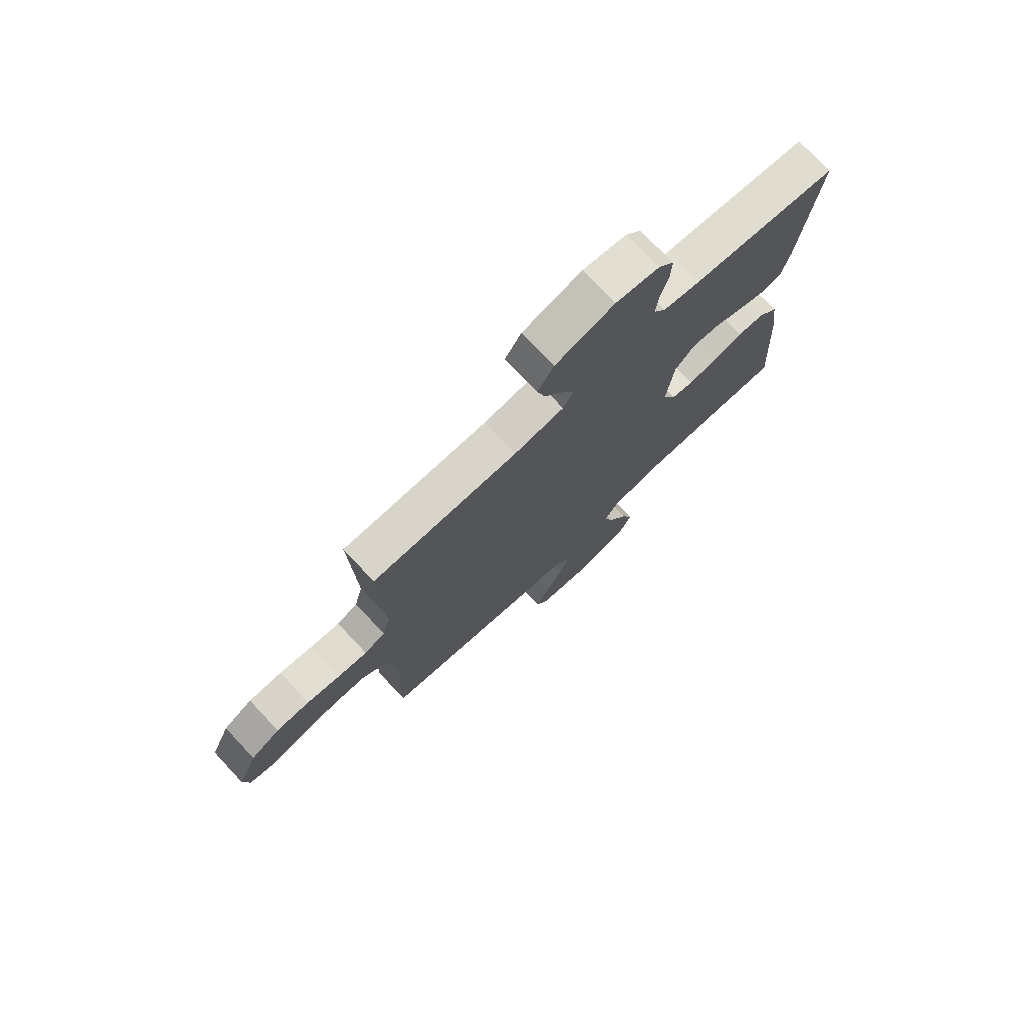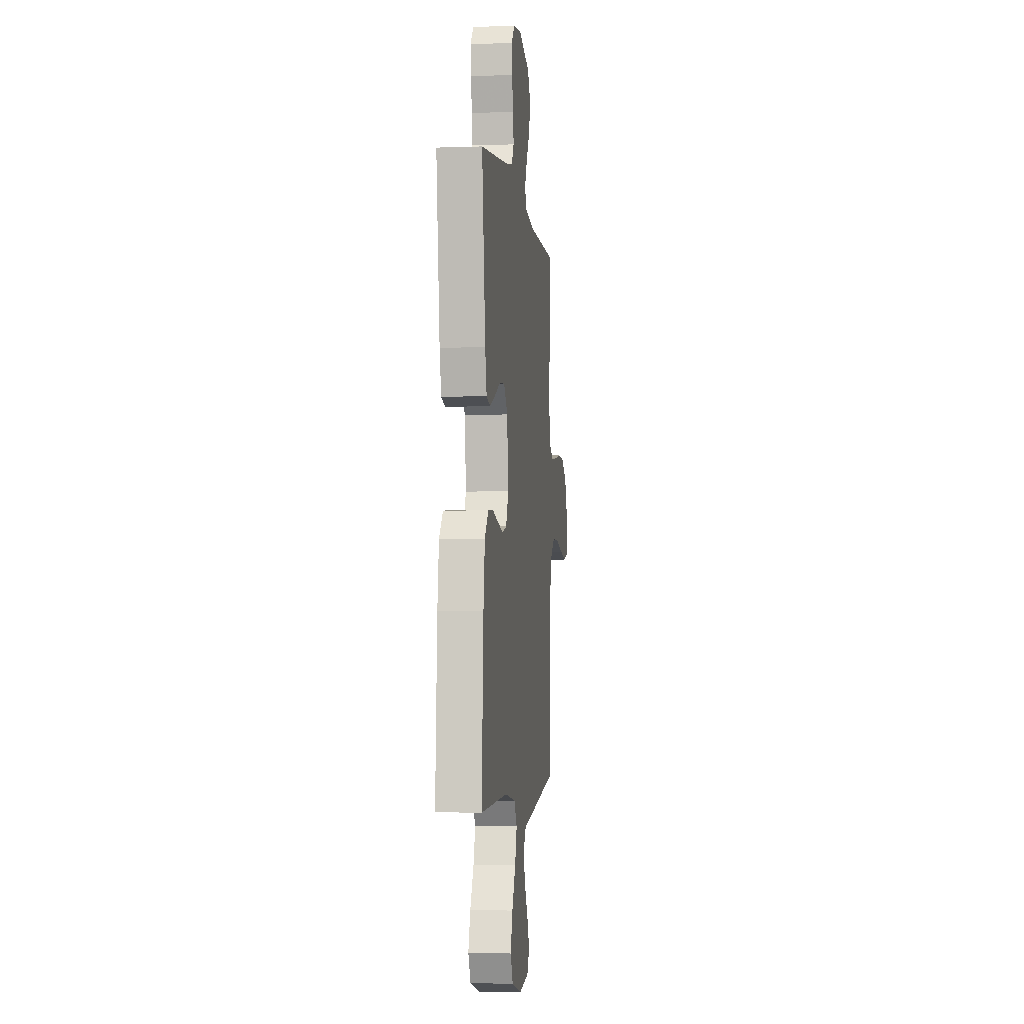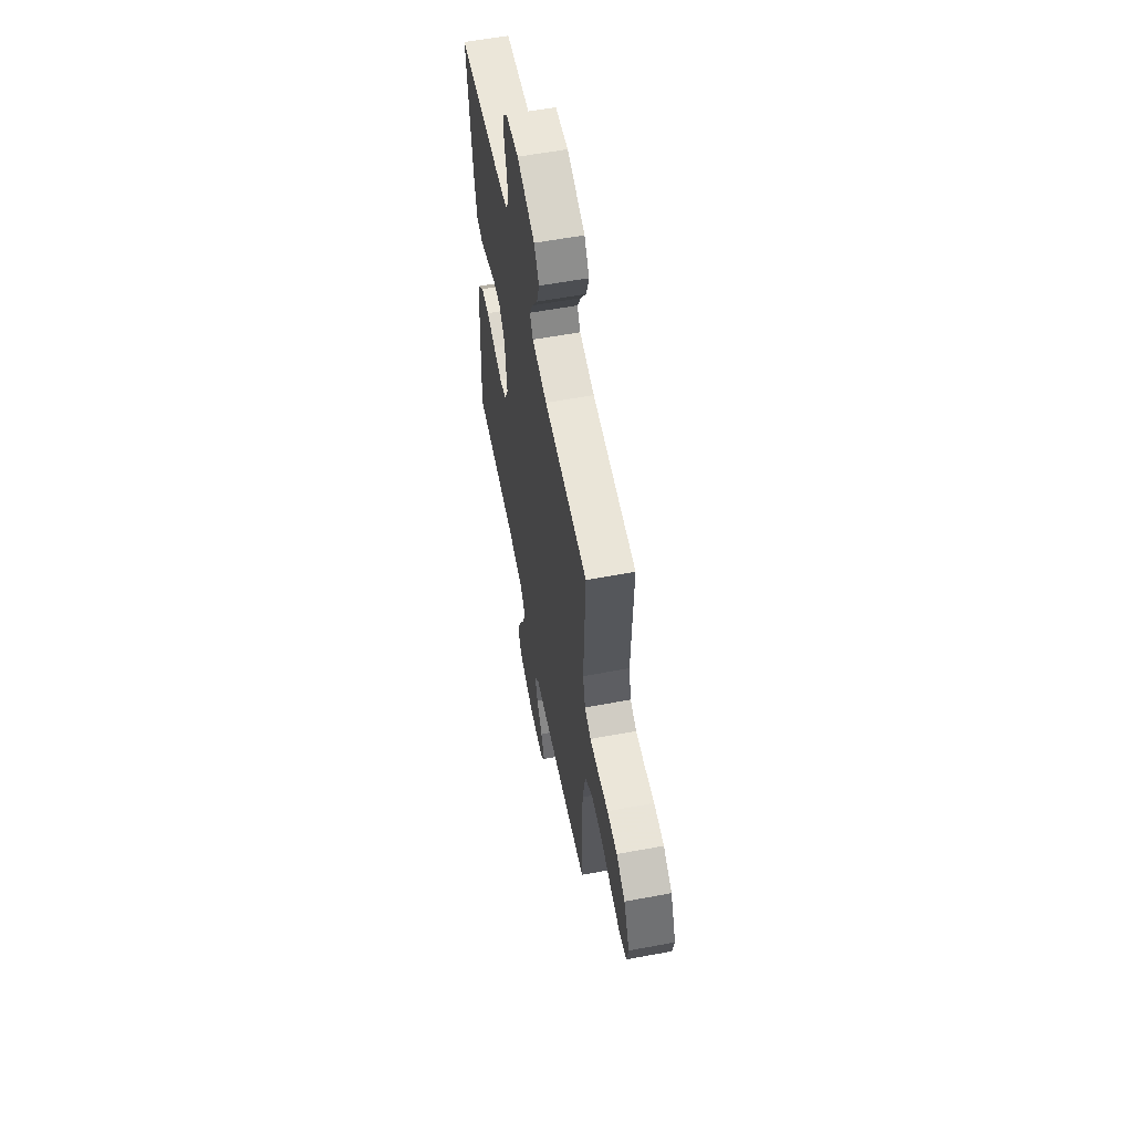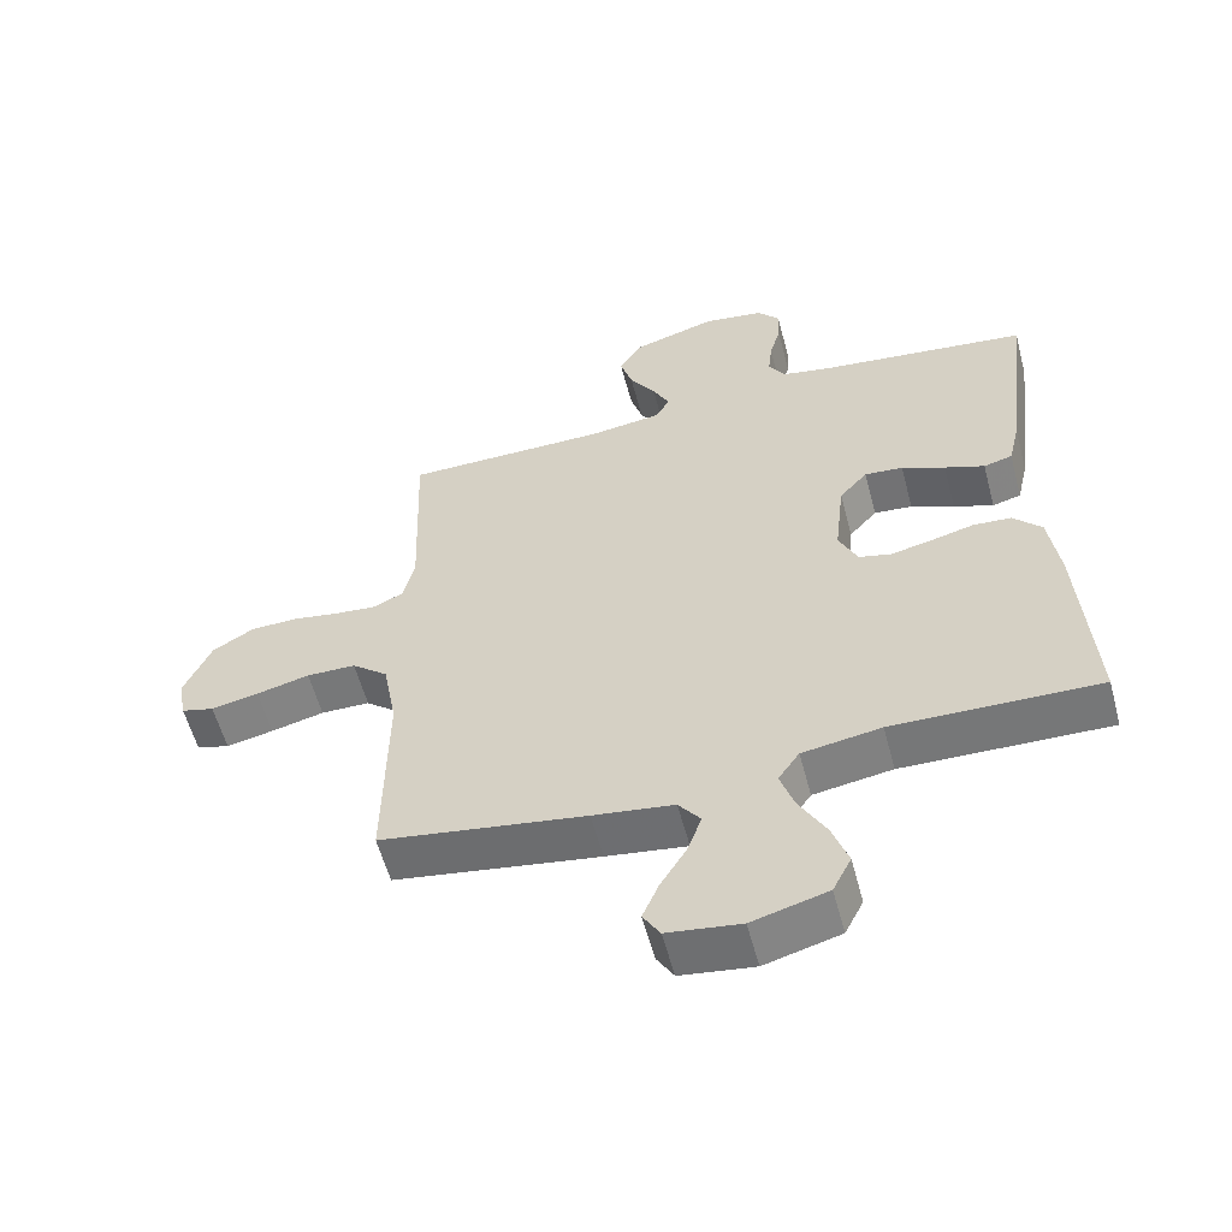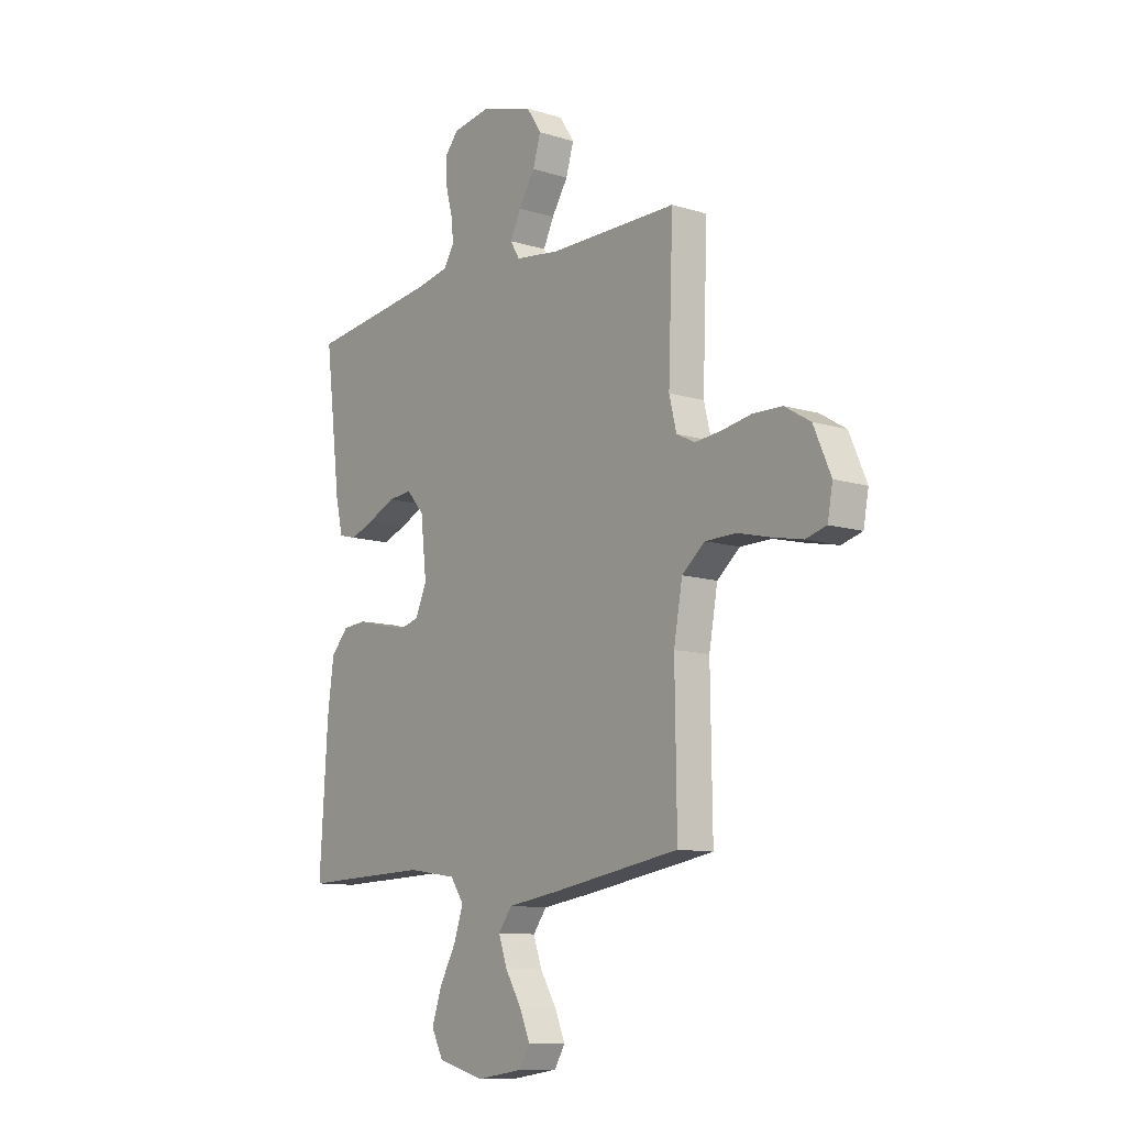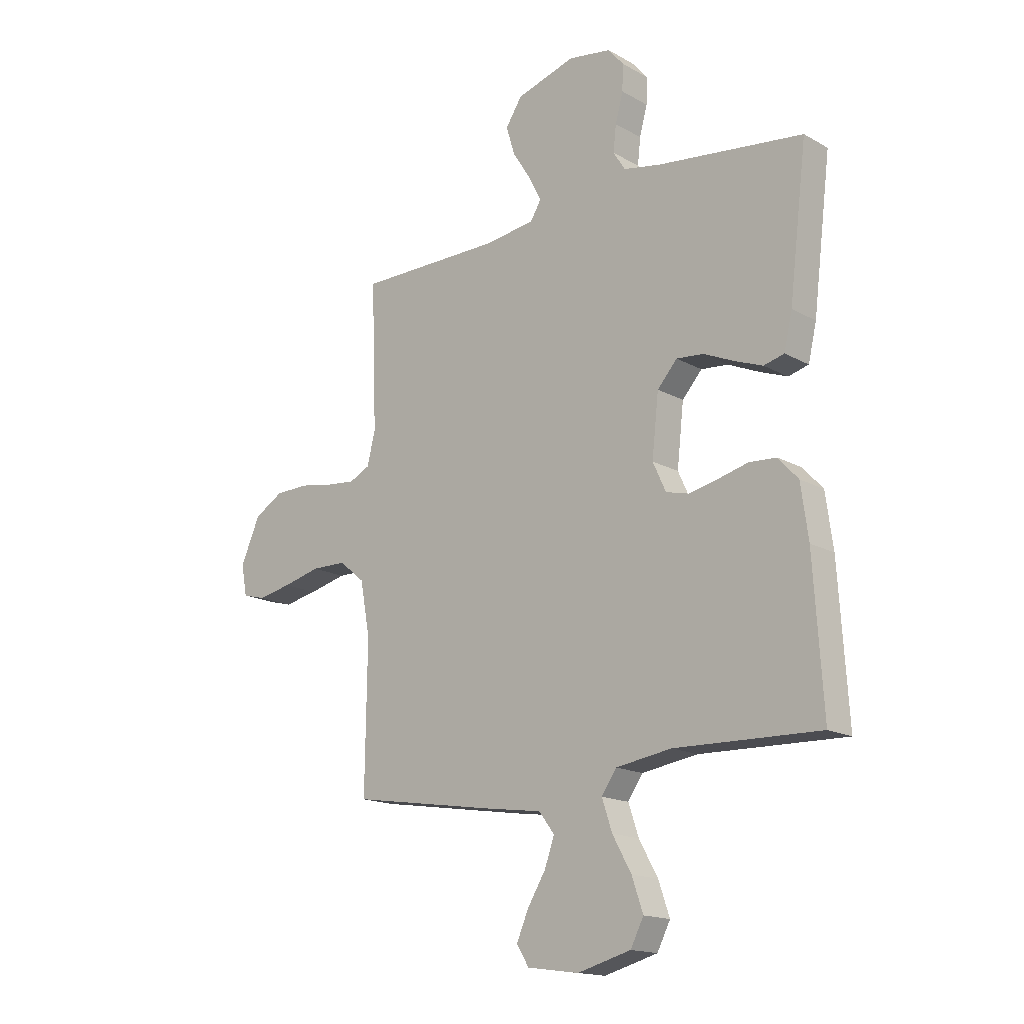
<metadata>
{"format":"obj","ext":"obj","renderer":"f3d","projection":"perspective","resolution":1024,"background":"white","views":[{"elev":75.0,"azim":136.8,"up":"+Z"},{"elev":-3.3,"azim":-83.2,"up":"+Z"},{"elev":59.3,"azim":79.2,"up":"+Z"},{"elev":-57.6,"azim":-165.1,"up":"+Z"},{"elev":-10.8,"azim":52.7,"up":"+Z"},{"elev":-16.3,"azim":-138.7,"up":"+Z"}]}
</metadata>
<code>
v 0.5 0.07 0.5
v 0.489 0.07 0.2
v 0.506 0.07 0.132
v 0.549 0.07 0.111
v 0.61 0.07 0.117
v 0.679 0.07 0.129
v 0.748 0.07 0.127
v 0.808 0.07 0.091
v 0.848 0.07 0
v 0.836 0.07 -0.064
v 0.788 0.07 -0.077
v 0.719 0.07 -0.063
v 0.641 0.07 -0.044
v 0.569 0.07 -0.045
v 0.516 0.07 -0.089
v 0.496 0.07 -0.2
v 0.5 0.07 -0.5
v 0.2 0.07 -0.548
v 0.082 0.07 -0.565
v 0.05 0.07 -0.607
v 0.07 0.07 -0.664
v 0.108 0.07 -0.726
v 0.132 0.07 -0.782
v 0.107 0.07 -0.823
v 0 0.07 -0.838
v -0.11 0.07 -0.808
v -0.137 0.07 -0.755
v -0.114 0.07 -0.688
v -0.075 0.07 -0.618
v -0.054 0.07 -0.555
v -0.085 0.07 -0.51
v -0.2 0.07 -0.492
v -0.5 0.07 -0.5
v -0.481 0.07 -0.2
v -0.466 0.07 -0.091
v -0.425 0.07 -0.046
v -0.369 0.07 -0.042
v -0.306 0.07 -0.058
v -0.246 0.07 -0.071
v -0.199 0.07 -0.059
v -0.172 0.07 0
v -0.186 0.07 0.125
v -0.227 0.07 0.171
v -0.283 0.07 0.166
v -0.346 0.07 0.138
v -0.404 0.07 0.116
v -0.446 0.07 0.127
v -0.463 0.07 0.2
v -0.5 0.07 0.5
v -0.2 0.07 0.537
v -0.122 0.07 0.552
v -0.097 0.07 0.591
v -0.103 0.07 0.645
v -0.119 0.07 0.704
v -0.121 0.07 0.758
v -0.089 0.07 0.796
v 0 0.07 0.81
v 0.122 0.07 0.773
v 0.156 0.07 0.721
v 0.138 0.07 0.661
v 0.1 0.07 0.602
v 0.075 0.07 0.551
v 0.097 0.07 0.515
v 0.2 0.07 0.501
v 0.5 0 0.5
v 0.489 0 0.2
v 0.506 0 0.132
v 0.549 0 0.111
v 0.61 0 0.117
v 0.679 0 0.129
v 0.748 0 0.127
v 0.808 0 0.091
v 0.848 0 0
v 0.836 0 -0.064
v 0.788 0 -0.077
v 0.719 0 -0.063
v 0.641 0 -0.044
v 0.569 0 -0.045
v 0.516 0 -0.089
v 0.496 0 -0.2
v 0.5 0 -0.5
v 0.2 0 -0.548
v 0.082 0 -0.565
v 0.05 0 -0.607
v 0.07 0 -0.664
v 0.108 0 -0.726
v 0.132 0 -0.782
v 0.107 0 -0.823
v 0 0 -0.838
v -0.11 0 -0.808
v -0.137 0 -0.755
v -0.114 0 -0.688
v -0.075 0 -0.618
v -0.054 0 -0.555
v -0.085 0 -0.51
v -0.2 0 -0.492
v -0.5 0 -0.5
v -0.481 0 -0.2
v -0.466 0 -0.091
v -0.425 0 -0.046
v -0.369 0 -0.042
v -0.306 0 -0.058
v -0.246 0 -0.071
v -0.199 0 -0.059
v -0.172 0 0
v -0.186 0 0.125
v -0.227 0 0.171
v -0.283 0 0.166
v -0.346 0 0.138
v -0.404 0 0.116
v -0.446 0 0.127
v -0.463 0 0.2
v -0.5 0 0.5
v -0.2 0 0.537
v -0.122 0 0.552
v -0.097 0 0.591
v -0.103 0 0.645
v -0.119 0 0.704
v -0.121 0 0.758
v -0.089 0 0.796
v 0 0 0.81
v 0.122 0 0.773
v 0.156 0 0.721
v 0.138 0 0.661
v 0.1 0 0.602
v 0.075 0 0.551
v 0.097 0 0.515
v 0.2 0 0.501
f 59 60 61
f 58 59 61
f 57 58 61
f 56 57 61
f 55 56 61
f 54 55 61
f 53 54 61
f 52 53 61 62
f 51 52 62 63
f 48 49 50
f 47 48 50
f 46 47 50
f 45 46 50
f 44 45 50
f 50 51 63
f 44 50 63
f 43 44 63
f 36 37 38
f 35 36 38
f 34 35 38
f 33 34 38
f 32 33 38
f 31 32 38 39
f 30 31 39 40
f 27 28 29
f 26 27 29
f 25 26 29
f 24 25 29
f 23 24 29
f 22 23 29
f 21 22 29
f 20 21 29 30
f 30 40 41
f 20 30 41
f 19 20 41
f 19 41 42
f 18 19 42
f 17 18 42
f 16 17 42
f 11 12 13
f 10 11 13
f 9 10 13
f 8 9 13
f 7 8 13
f 6 7 13
f 5 6 13
f 4 5 13 14
f 3 4 14 15
f 64 1 2
f 43 63 64
f 42 43 64
f 16 42 64
f 15 16 64
f 3 15 64
f 2 3 64
f 125 124 123
f 125 123 122
f 125 122 121
f 125 121 120
f 125 120 119
f 125 119 118
f 125 118 117
f 126 125 117 116
f 127 126 116 115
f 114 113 112
f 114 112 111
f 114 111 110
f 114 110 109
f 114 109 108
f 127 115 114
f 127 114 108
f 127 108 107
f 102 101 100
f 102 100 99
f 102 99 98
f 102 98 97
f 102 97 96
f 103 102 96 95
f 104 103 95 94
f 93 92 91
f 93 91 90
f 93 90 89
f 93 89 88
f 93 88 87
f 93 87 86
f 93 86 85
f 94 93 85 84
f 105 104 94
f 105 94 84
f 105 84 83
f 106 105 83
f 106 83 82
f 106 82 81
f 106 81 80
f 77 76 75
f 77 75 74
f 77 74 73
f 77 73 72
f 77 72 71
f 77 71 70
f 77 70 69
f 78 77 69 68
f 79 78 68 67
f 66 65 128
f 128 127 107
f 128 107 106
f 128 106 80
f 128 80 79
f 128 79 67
f 128 67 66
f 1 65 66 2
f 2 66 67 3
f 3 67 68 4
f 4 68 69 5
f 5 69 70 6
f 6 70 71 7
f 7 71 72 8
f 8 72 73 9
f 9 73 74 10
f 10 74 75 11
f 11 75 76 12
f 12 76 77 13
f 13 77 78 14
f 14 78 79 15
f 15 79 80 16
f 16 80 81 17
f 17 81 82 18
f 18 82 83 19
f 19 83 84 20
f 20 84 85 21
f 21 85 86 22
f 22 86 87 23
f 23 87 88 24
f 24 88 89 25
f 25 89 90 26
f 26 90 91 27
f 27 91 92 28
f 28 92 93 29
f 29 93 94 30
f 30 94 95 31
f 31 95 96 32
f 32 96 97 33
f 33 97 98 34
f 34 98 99 35
f 35 99 100 36
f 36 100 101 37
f 37 101 102 38
f 38 102 103 39
f 39 103 104 40
f 40 104 105 41
f 41 105 106 42
f 42 106 107 43
f 43 107 108 44
f 44 108 109 45
f 45 109 110 46
f 46 110 111 47
f 47 111 112 48
f 48 112 113 49
f 49 113 114 50
f 50 114 115 51
f 51 115 116 52
f 52 116 117 53
f 53 117 118 54
f 54 118 119 55
f 55 119 120 56
f 56 120 121 57
f 57 121 122 58
f 58 122 123 59
f 59 123 124 60
f 60 124 125 61
f 61 125 126 62
f 62 126 127 63
f 63 127 128 64
f 64 128 65 1

</code>
